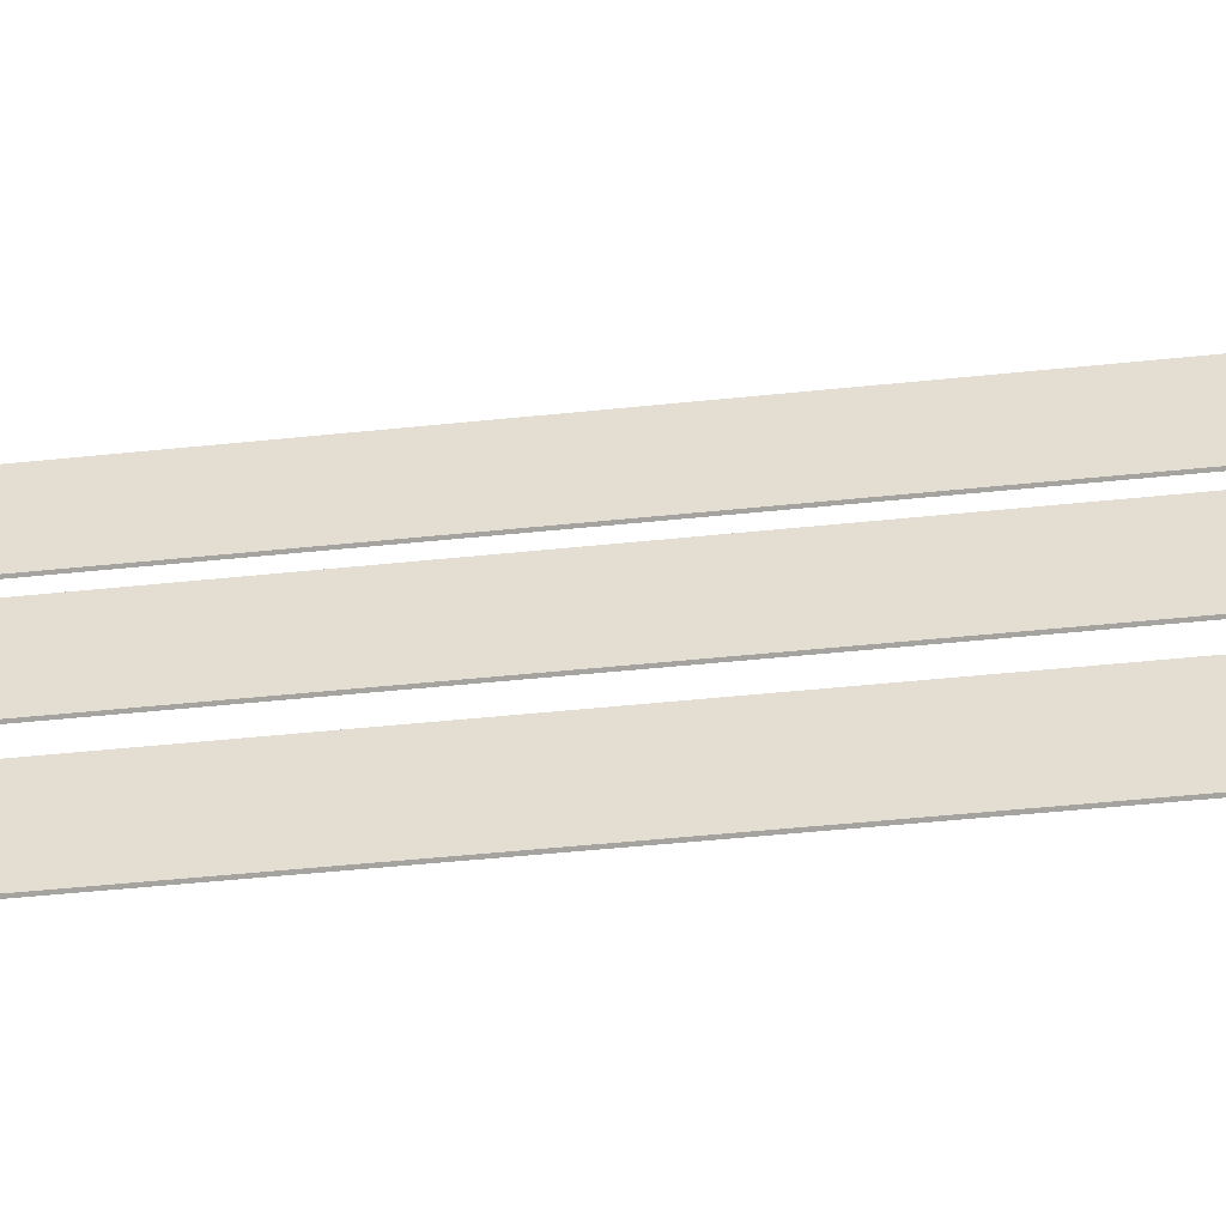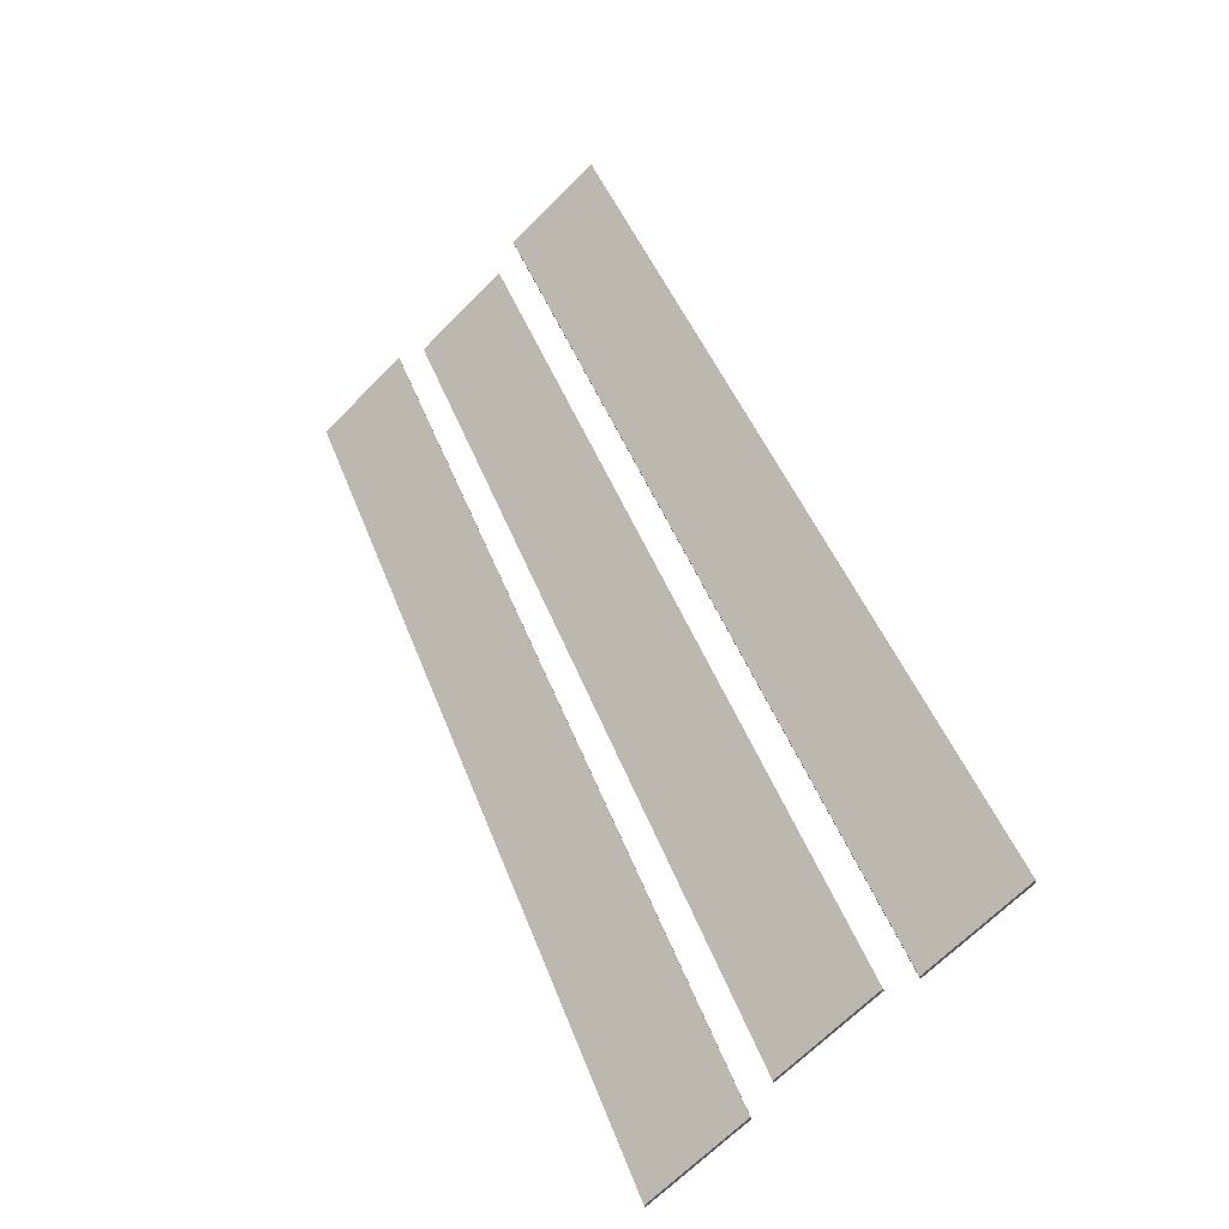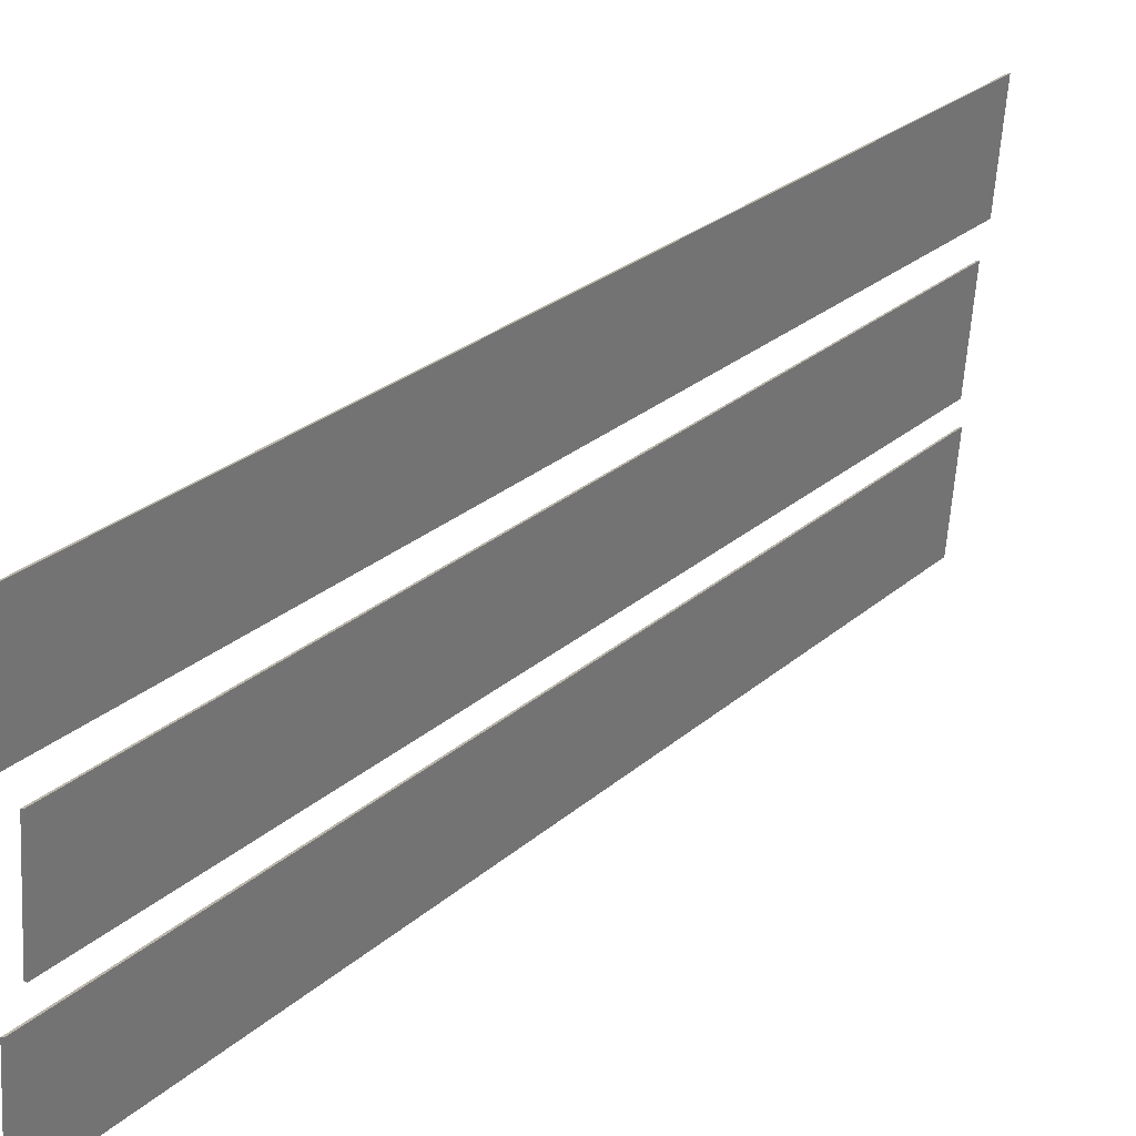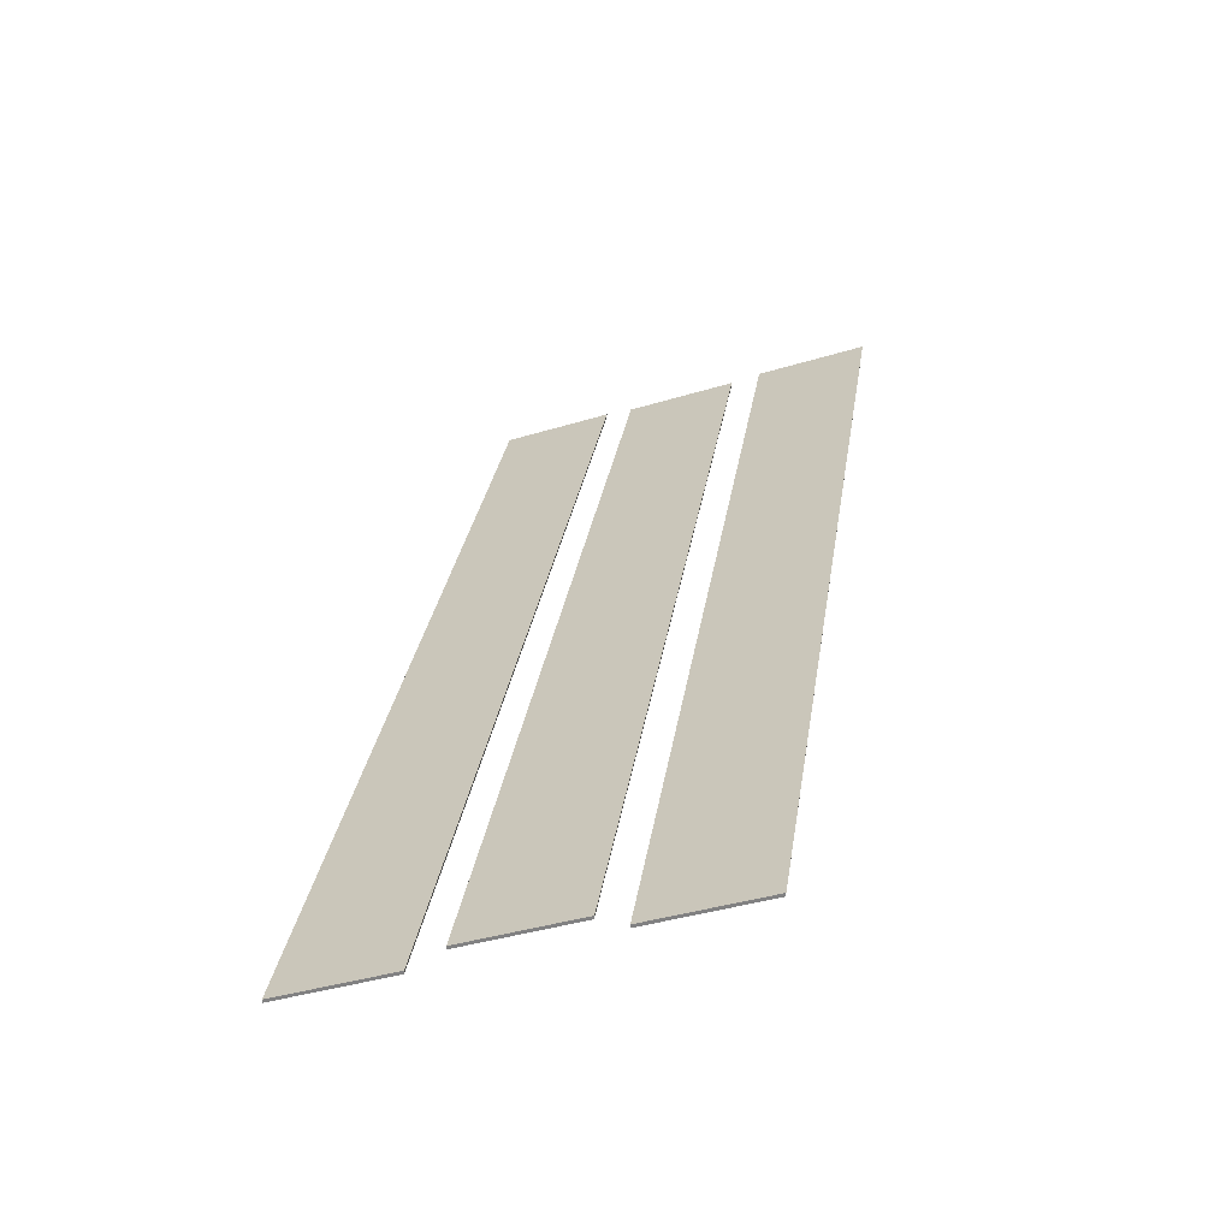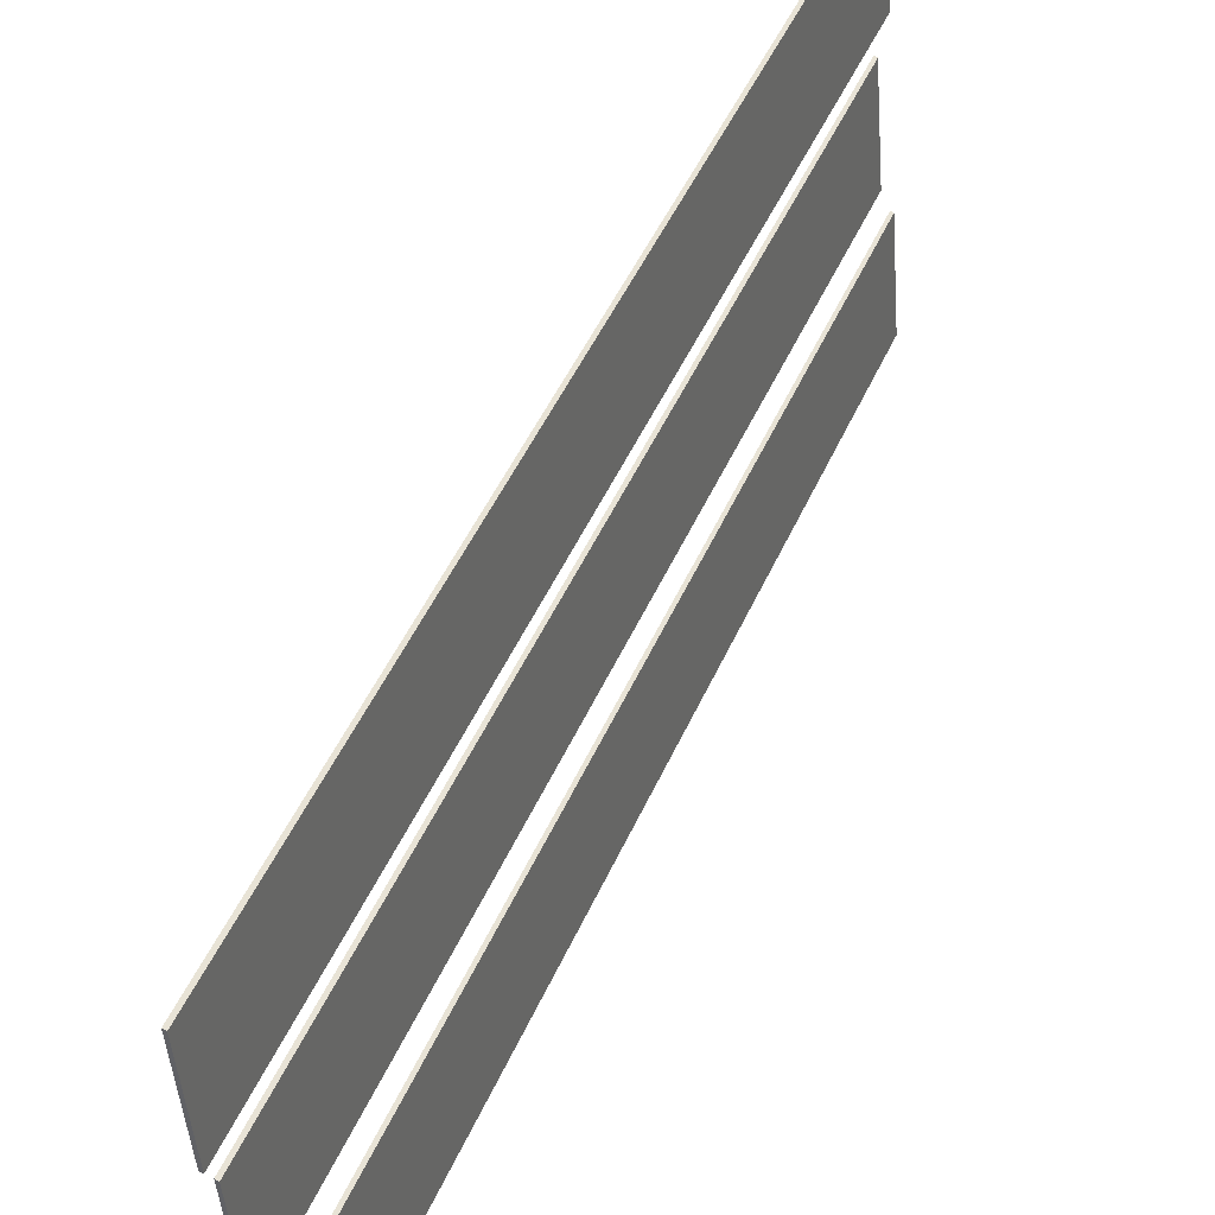
<metadata>
{"format":"obj","ext":"obj","renderer":"f3d","projection":"perspective","resolution":1024,"background":"white","views":[{"elev":-54.6,"azim":-113.4,"up":"+Z"},{"elev":-70.3,"azim":131.3,"up":"+Y"},{"elev":26.9,"azim":-172.4,"up":"+Z"},{"elev":-33.4,"azim":-73.4,"up":"+Y"},{"elev":46.9,"azim":-6.8,"up":"+Z"}]}
</metadata>
<code>
o Material39.071
v 0.5695 0.3216 -0.4288
v 0.5159 0.3519 0.3486
v 3.872 6.163 -0.4288
v 3.818 6.194 0.3486
v 0.5876 0.3114 -0.4358
v 0.534 0.3417 0.3415
v 0.5695 0.3216 -0.4288
v 0.5159 0.3519 0.3486
v 0.5876 0.3114 -0.4358
v 3.89 6.153 -0.4358
v 0.534 0.3417 0.3415
v 3.836 6.184 0.3415
v 0.5876 0.3114 -0.4358
v 3.872 6.163 -0.4288
v 3.89 6.153 -0.4358
v 0.5695 0.3216 -0.4288
v 0.5159 0.3519 0.3486
v 3.836 6.184 0.3415
v 0.534 0.3417 0.3415
v 3.818 6.194 0.3486
v 3.836 6.184 0.3415
v 3.89 6.153 -0.4358
v 3.818 6.194 0.3486
v 3.872 6.163 -0.4288
v 0.627 0.1709 -1.423
v 0.5553 0.2114 -0.6386
v 0.6089 0.1811 -1.416
v 0.5734 0.2012 -0.6456
v 0.627 0.1709 -1.423
v 4.03 6.192 -1.423
v 0.6089 0.1811 -1.416
v 4.012 6.202 -1.416
v 0.627 0.1709 -1.423
v 3.977 6.222 -0.6456
v 0.5734 0.2012 -0.6456
v 4.03 6.192 -1.423
v 0.6089 0.1811 -1.416
v 3.959 6.232 -0.6386
v 4.012 6.202 -1.416
v 0.5553 0.2114 -0.6386
v 0.5734 0.2012 -0.6456
v 3.959 6.232 -0.6386
v 0.5553 0.2114 -0.6386
v 3.977 6.222 -0.6456
v 3.977 6.222 -0.6456
v 4.012 6.202 -1.416
v 3.959 6.232 -0.6386
v 4.03 6.192 -1.423
v 0.4921 0.2472 0.5338
v 0.4204 0.2877 1.318
v 0.474 0.2574 0.5408
v 0.4385 0.2775 1.311
v 0.4921 0.2472 0.5338
v 3.896 6.268 0.5338
v 0.474 0.2574 0.5408
v 3.877 6.278 0.5408
v 0.4921 0.2472 0.5338
v 3.842 6.298 1.311
v 0.4385 0.2775 1.311
v 3.896 6.268 0.5338
v 0.474 0.2574 0.5408
v 3.824 6.309 1.318
v 3.877 6.278 0.5408
v 0.4204 0.2877 1.318
v 0.4385 0.2775 1.311
v 3.824 6.309 1.318
v 0.4204 0.2877 1.318
v 3.842 6.298 1.311
v 3.842 6.298 1.311
v 3.877 6.278 0.5408
v 3.824 6.309 1.318
v 3.896 6.268 0.5338
f 2 3 1
f 2 4 3
f 6 7 5
f 6 8 7
f 10 11 9
f 10 12 11
f 13 16 14
f 13 14 15
f 18 20 17
f 18 17 19
f 22 23 21
f 22 24 23
f 25 28 26
f 25 26 27
f 30 29 31
f 30 31 32
f 33 36 34
f 33 34 35
f 37 40 38
f 37 38 39
f 41 44 42
f 41 42 43
f 45 48 46
f 45 46 47
f 49 52 50
f 49 50 51
f 54 53 55
f 54 55 56
f 57 60 58
f 57 58 59
f 61 64 62
f 61 62 63
f 65 68 66
f 65 66 67
f 69 72 70
f 69 70 71

</code>
